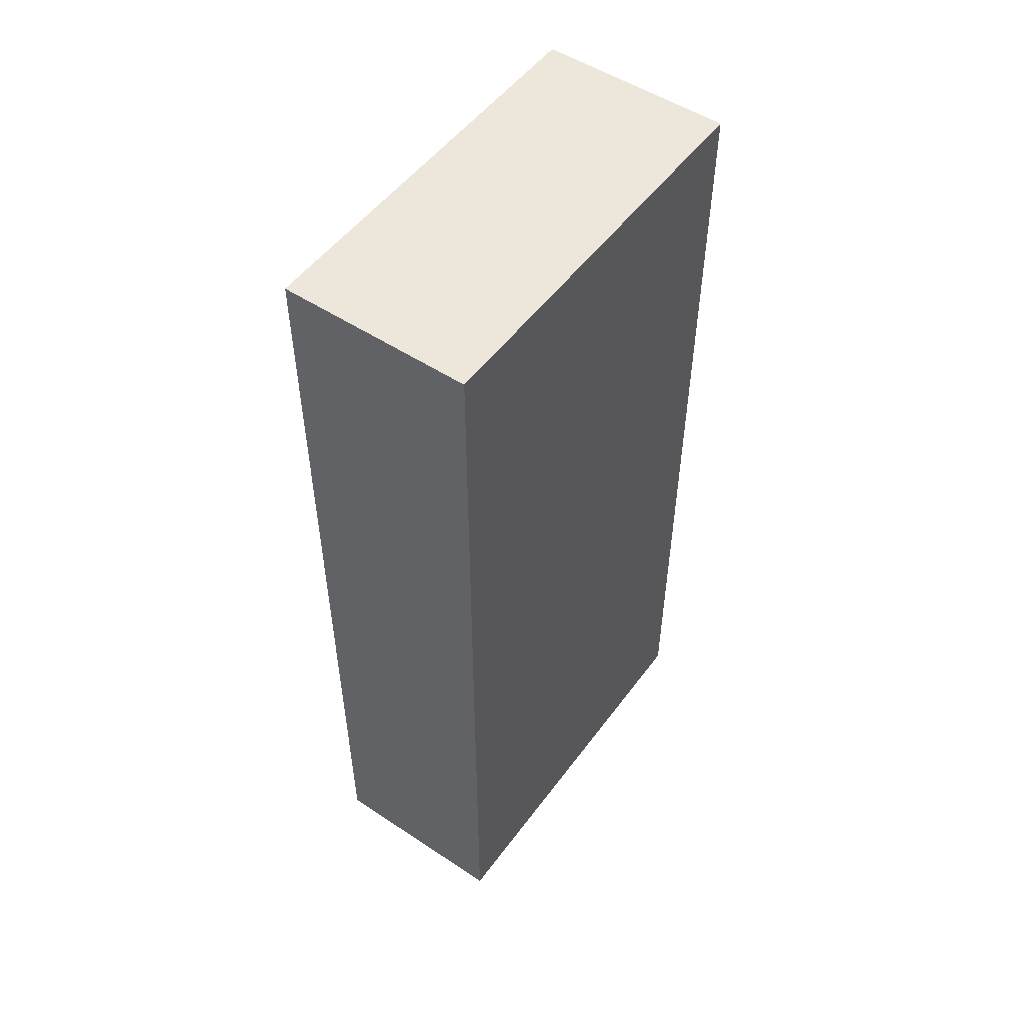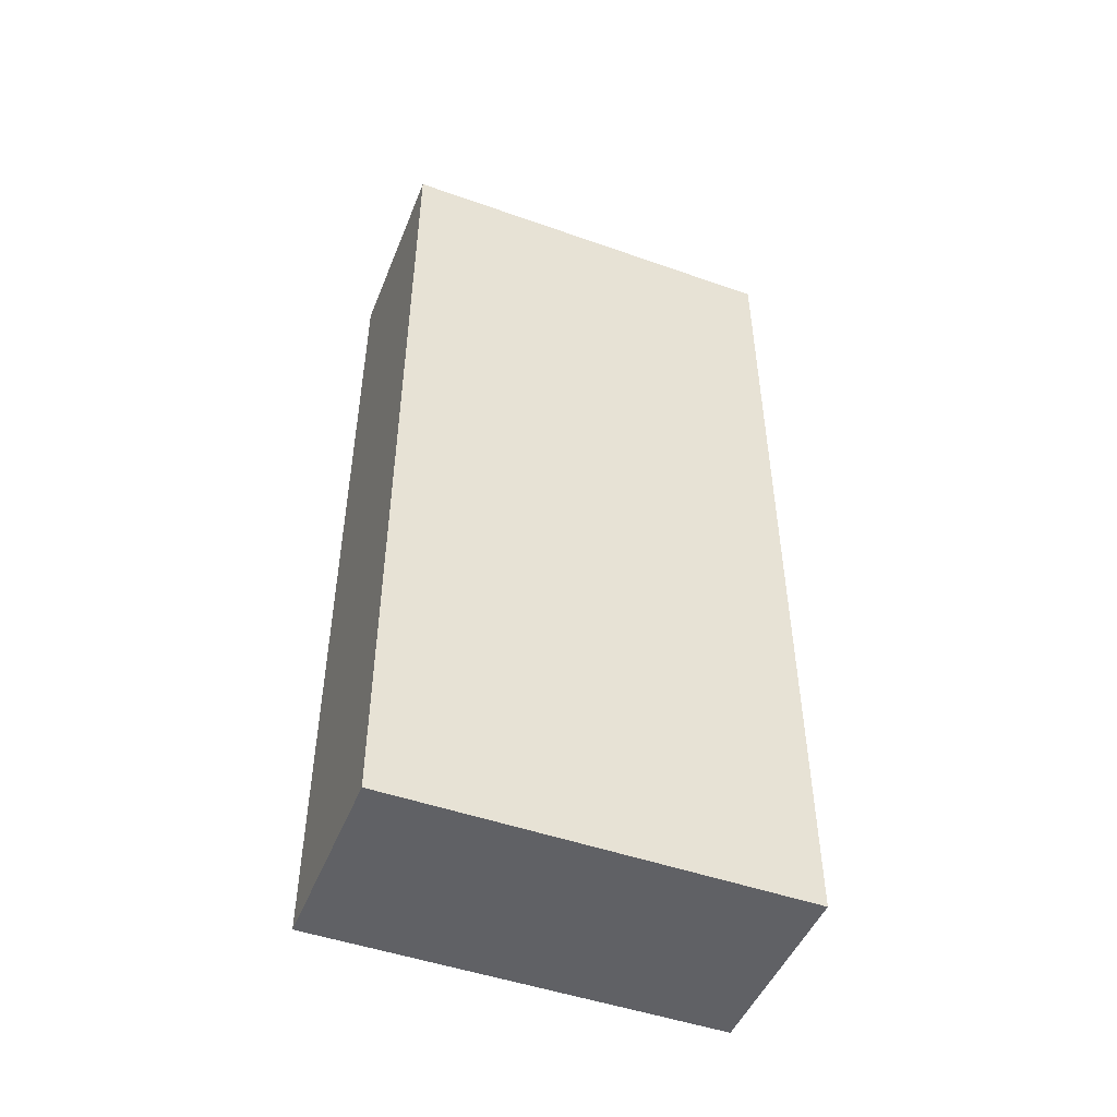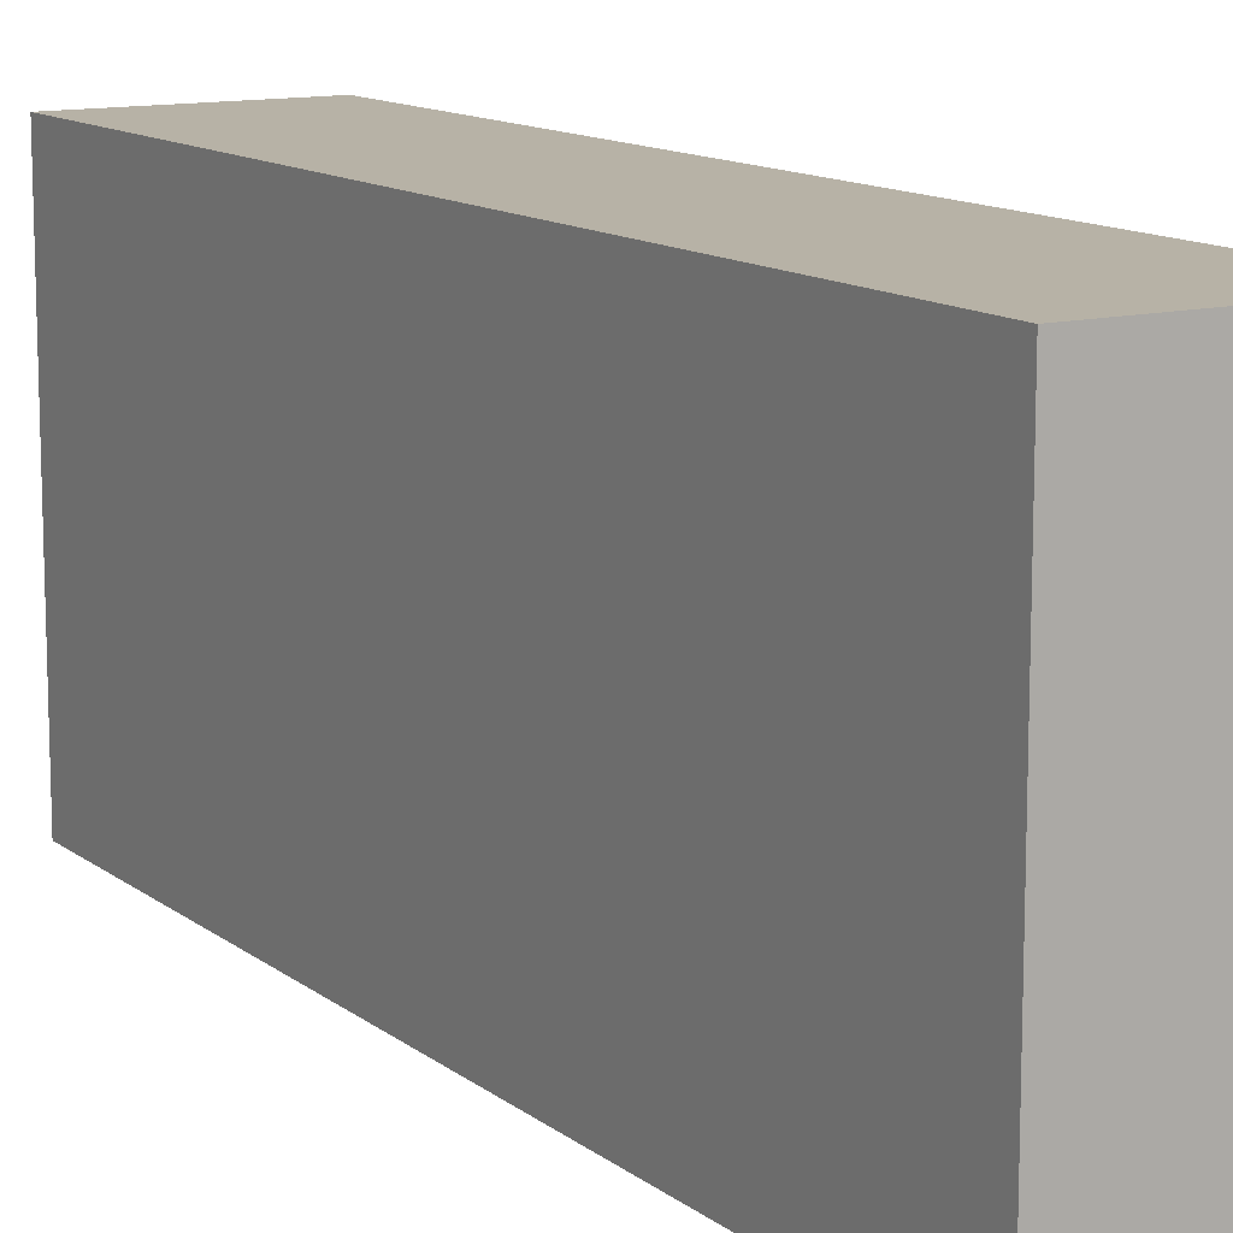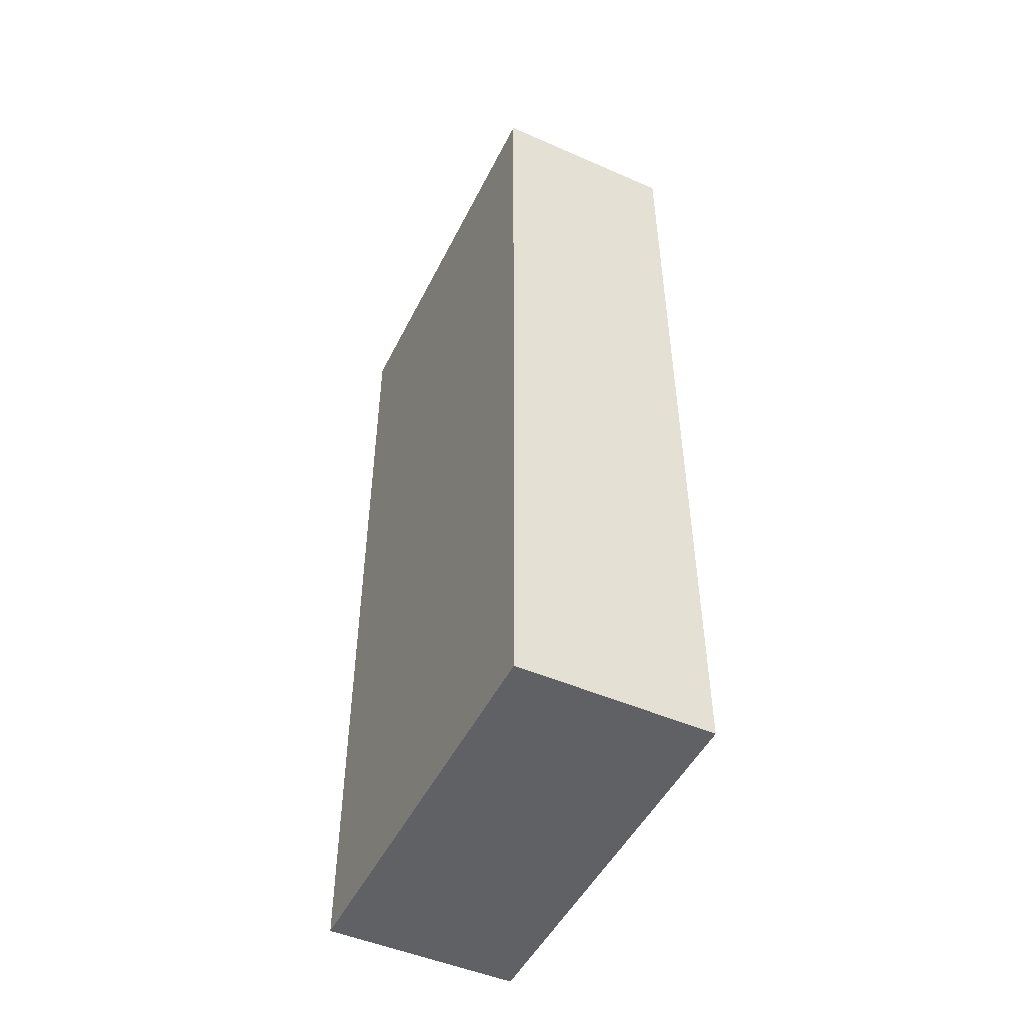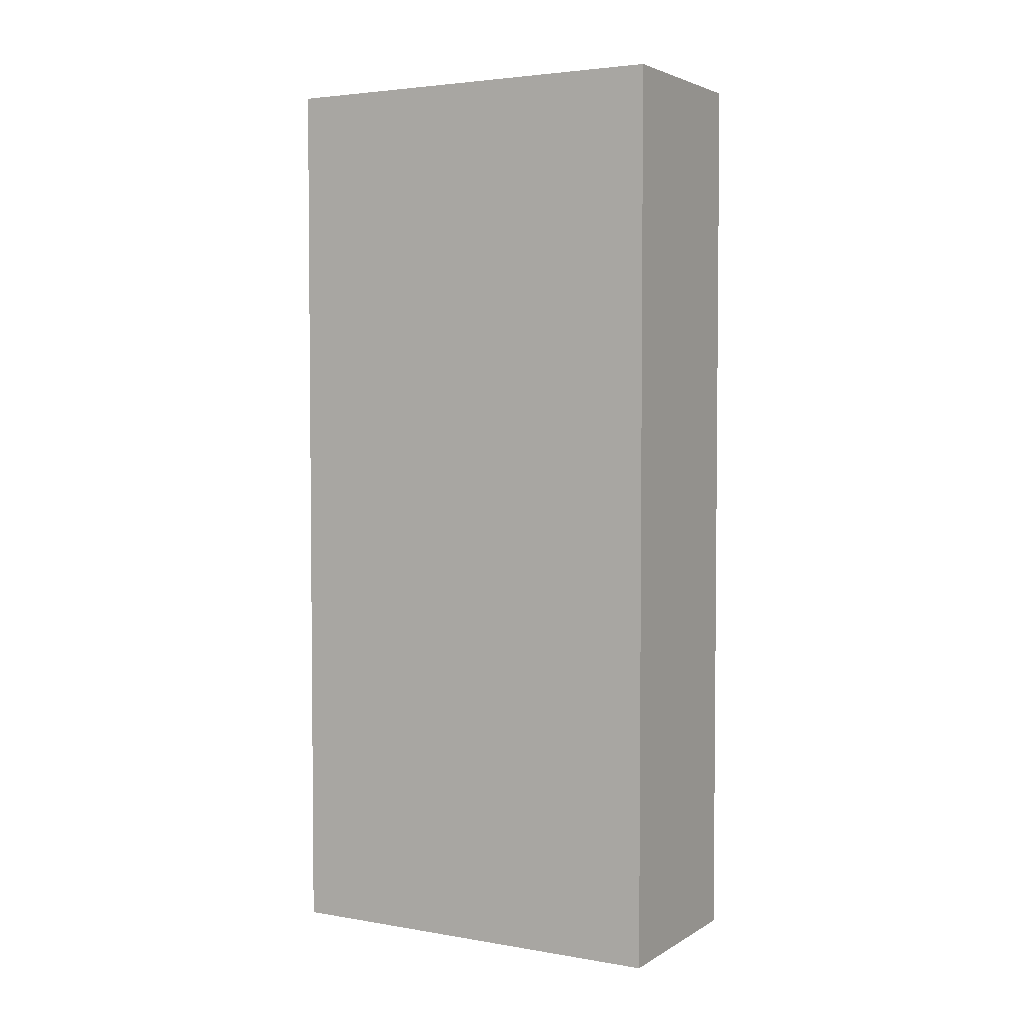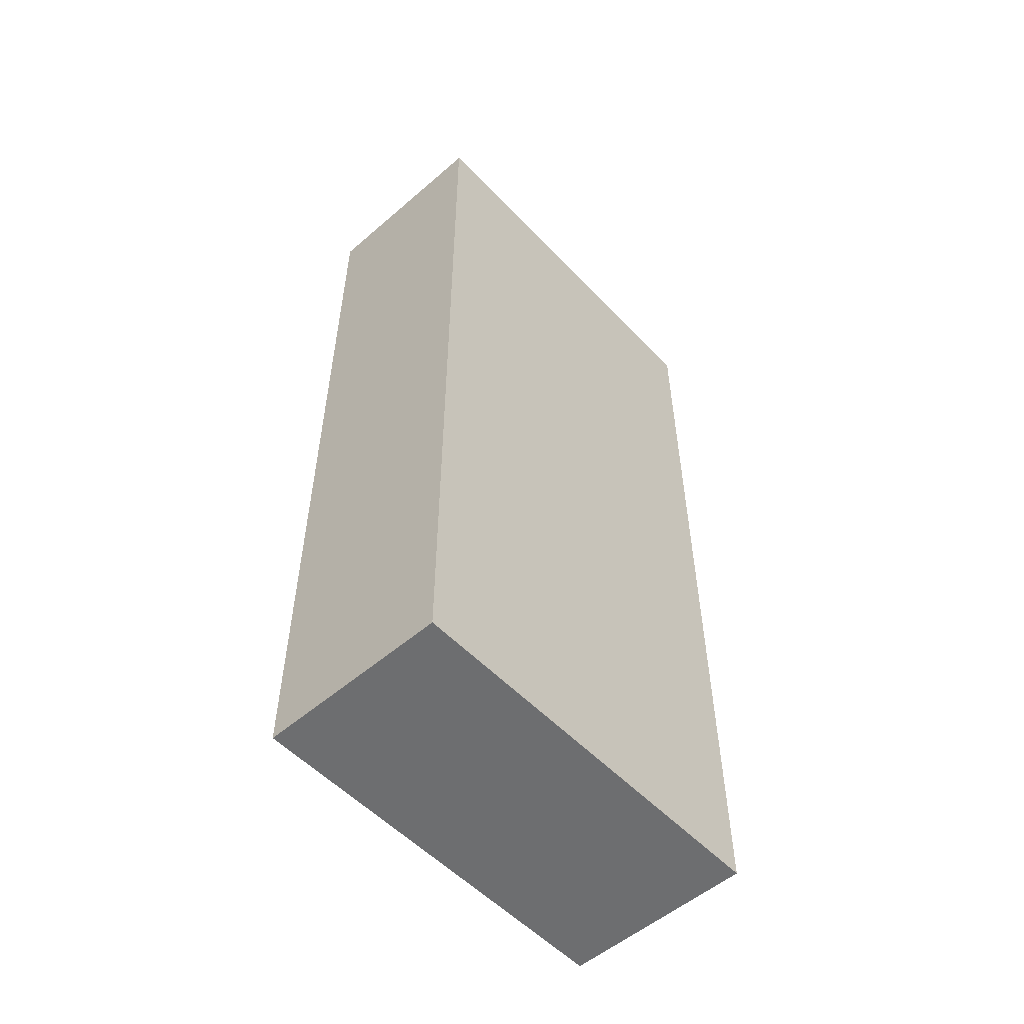
<metadata>
{"format":"obj","ext":"obj","renderer":"f3d","projection":"perspective","resolution":1024,"background":"white","views":[{"elev":52.0,"azim":-144.5,"up":"+Y"},{"elev":-48.4,"azim":68.5,"up":"+Y"},{"elev":12.4,"azim":-30.8,"up":"+Z"},{"elev":-49.1,"azim":154.2,"up":"+Y"},{"elev":3.5,"azim":119.5,"up":"+Y"},{"elev":-54.2,"azim":42.4,"up":"+Y"}]}
</metadata>
<code>
g default
v -1.709 0.1691 0.5
v -1.235 0.1691 0.5
v -1.709 2.405 0.5
v -1.235 2.405 0.5
v -1.709 2.405 -0.5
v -1.235 2.405 -0.5
v -1.709 0.1691 -0.5
v -1.235 0.1691 -0.5
g wall
f 1 2 4 3
f 3 4 6 5
f 5 6 8 7
f 7 8 2 1
f 2 8 6 4
f 7 1 3 5

</code>
